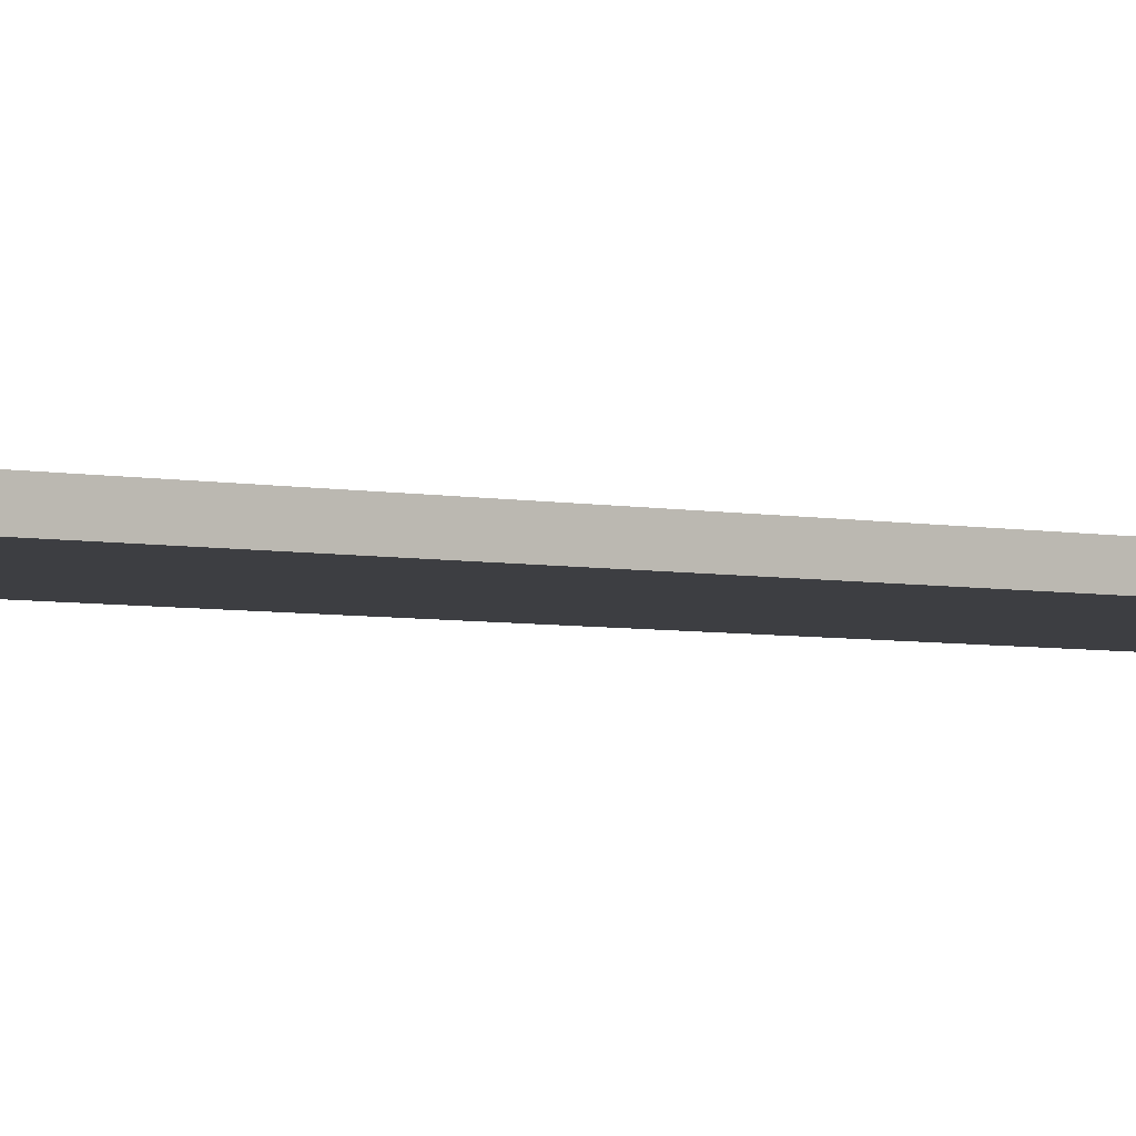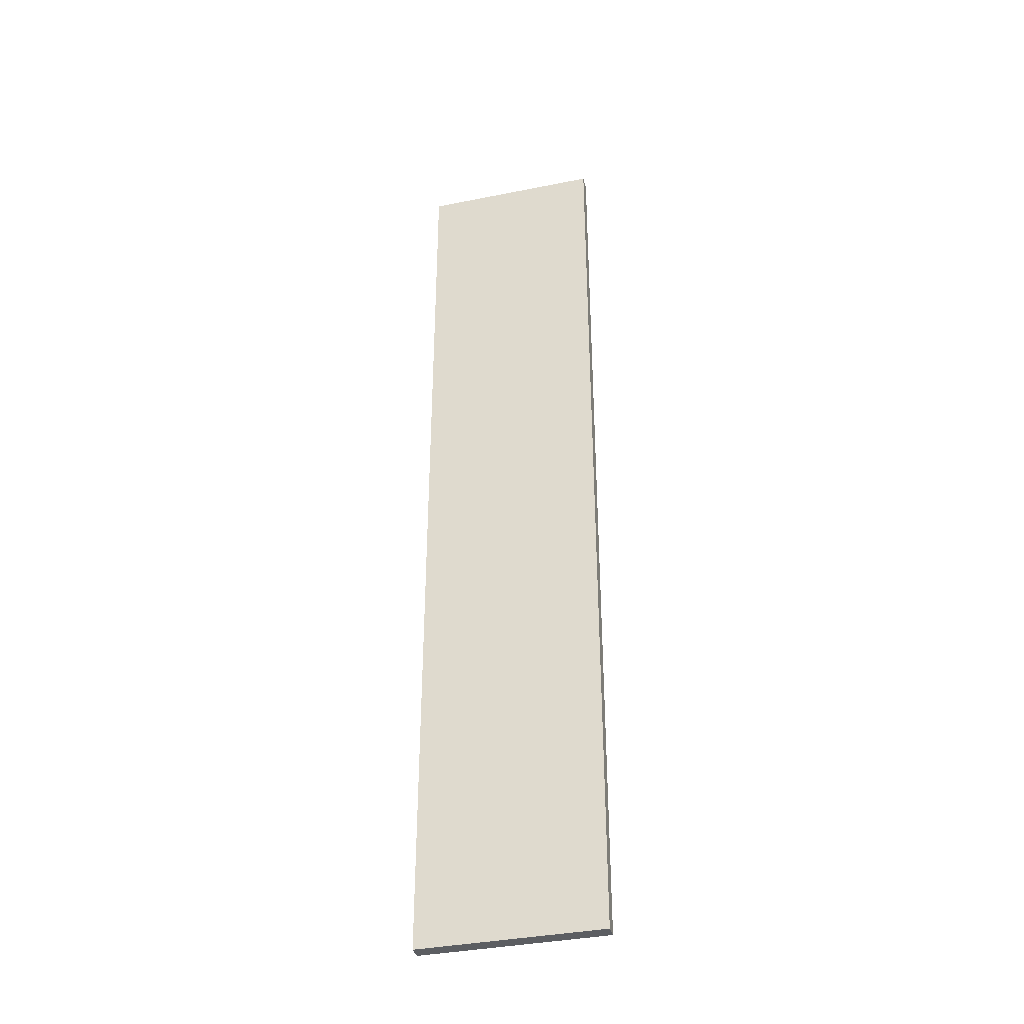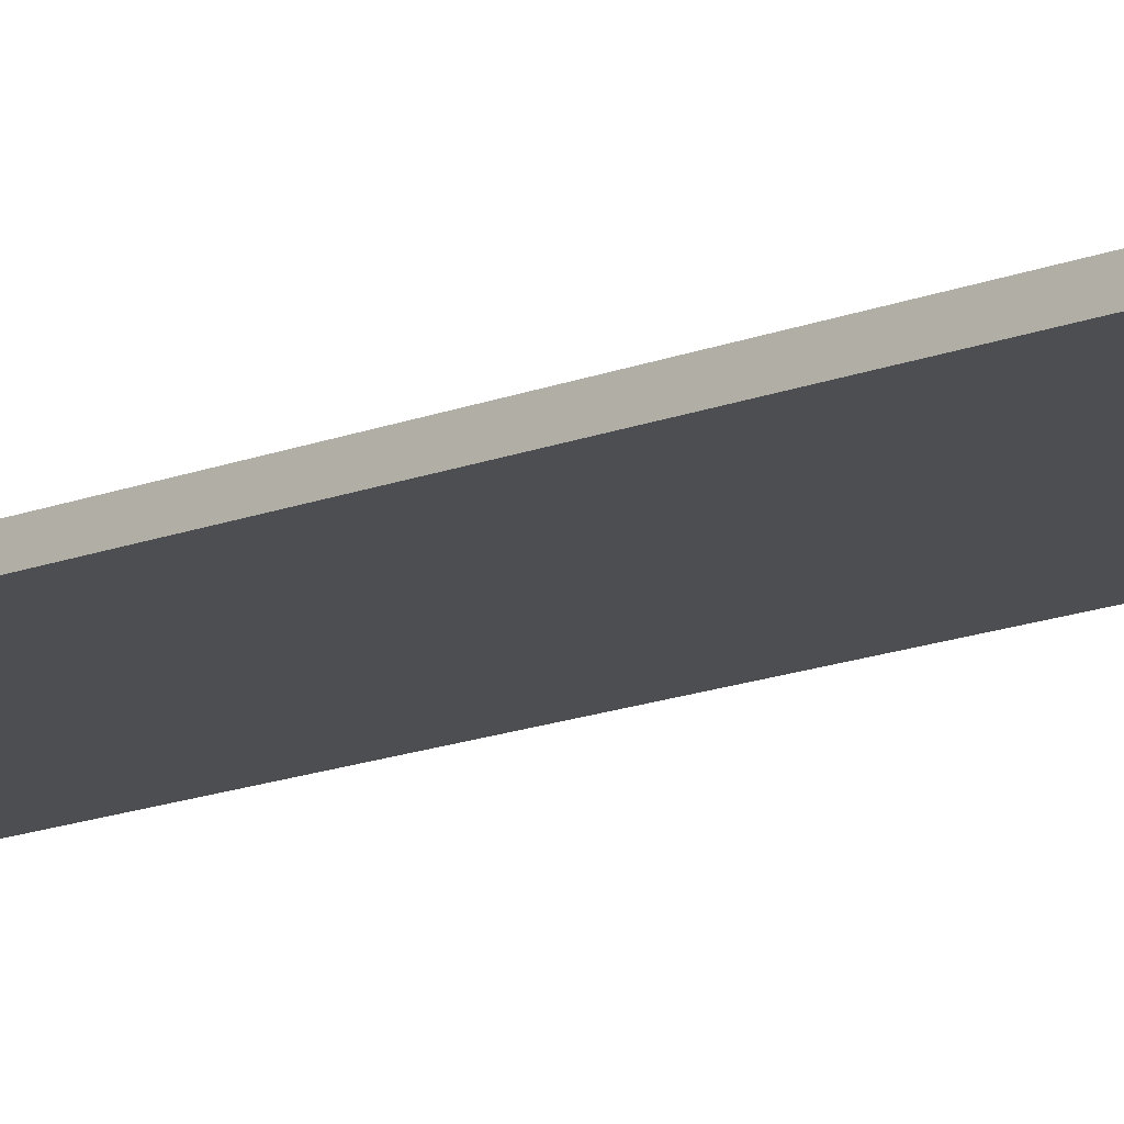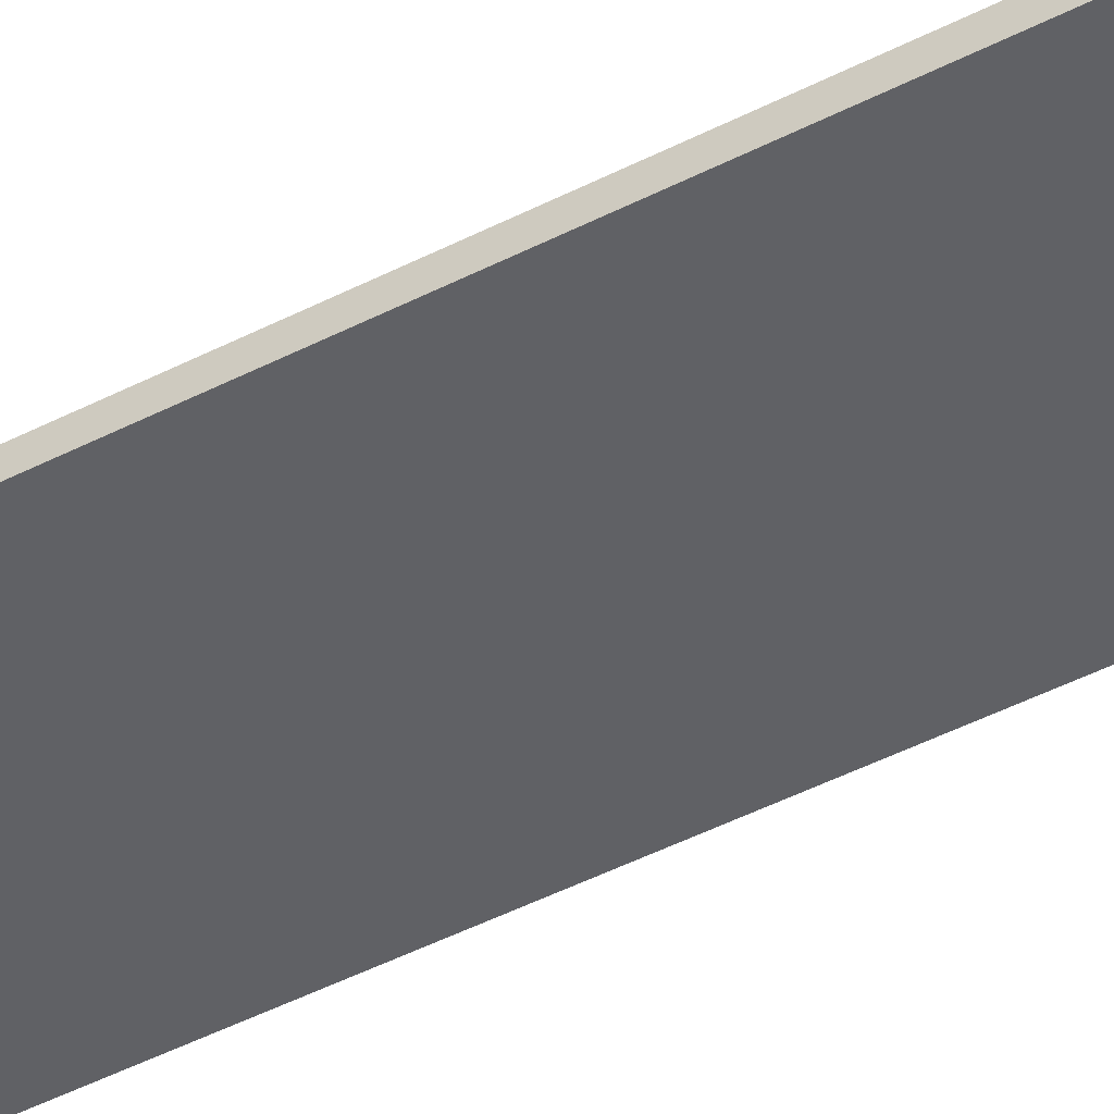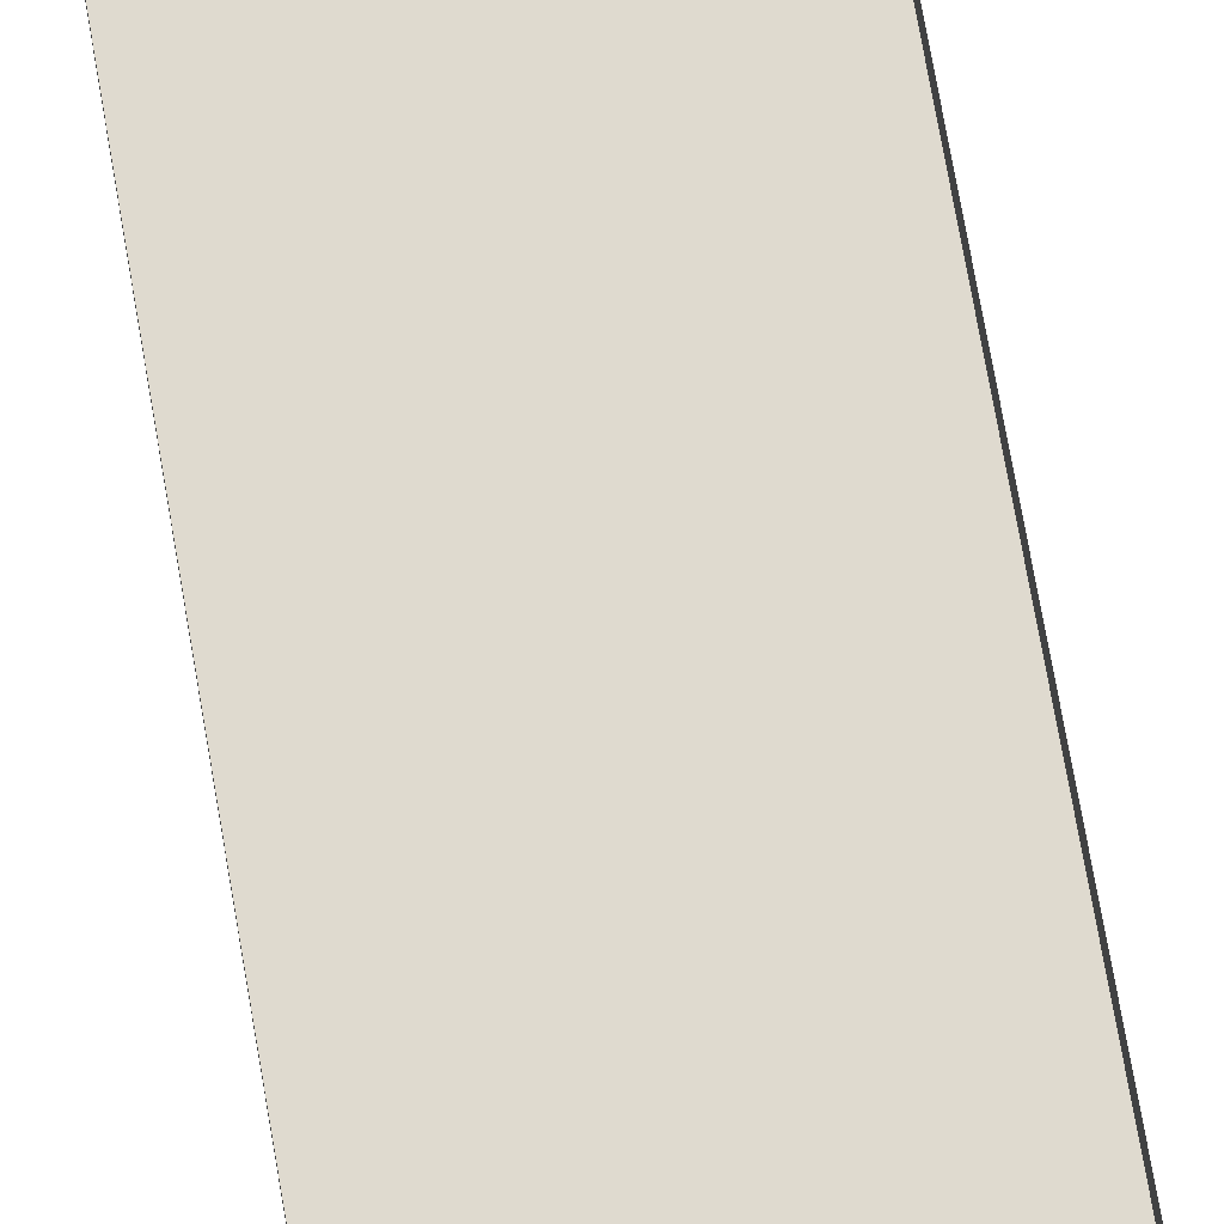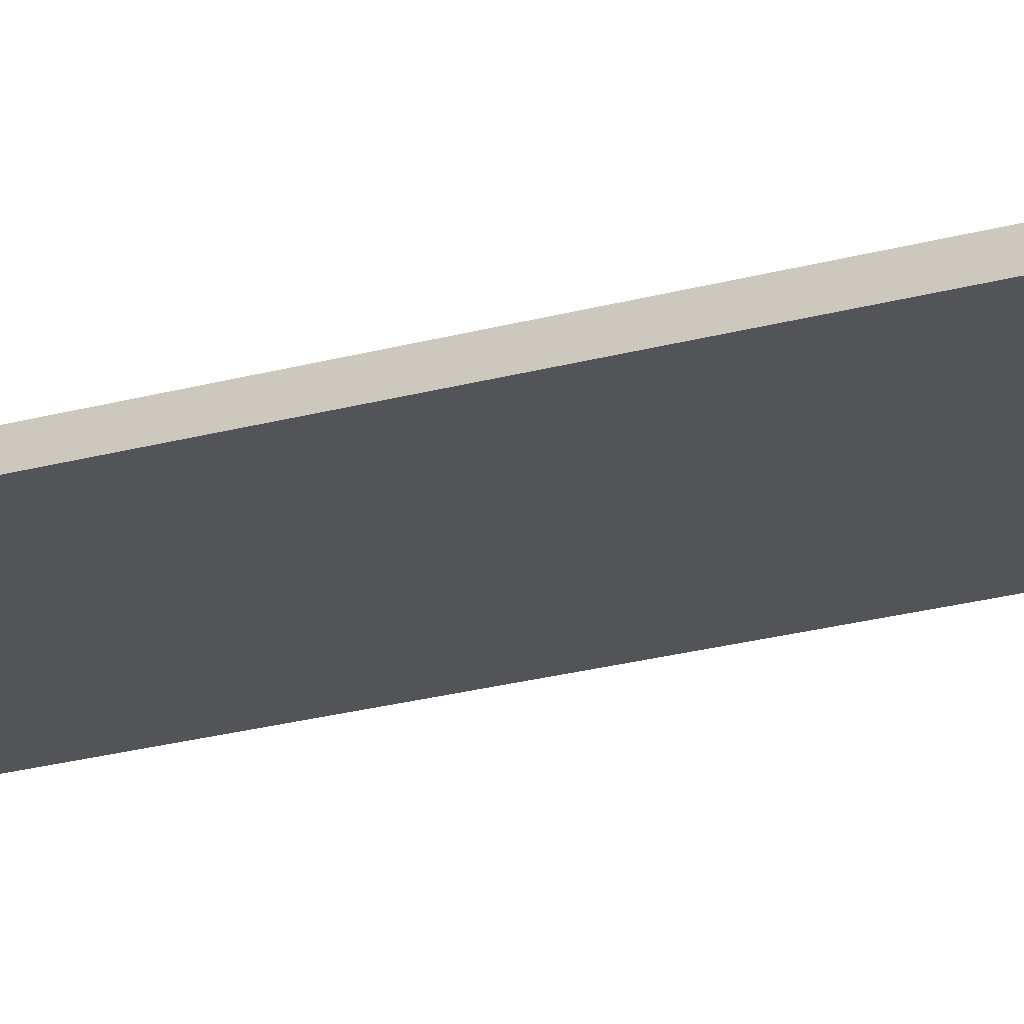
<metadata>
{"format":"obj","ext":"obj","renderer":"f3d","projection":"perspective","resolution":1024,"background":"white","views":[{"elev":-3.5,"azim":-130.6,"up":"+Z"},{"elev":-37.4,"azim":-165.6,"up":"+Y"},{"elev":-16.6,"azim":128.1,"up":"+Z"},{"elev":-48.0,"azim":-60.2,"up":"+Z"},{"elev":70.6,"azim":-9.7,"up":"+Z"},{"elev":-23.5,"azim":115.1,"up":"+Z"}]}
</metadata>
<code>
g boardBK_geo14
v -0.7962 4.25 0.06099
v -0.7962 4.25 -0.06098
v 0.7962 4.25 -0.06098
v 0.7962 4.25 0.06099
v -0.7962 4.25 -0.06098
v -0.7962 -4.25 -0.06098
v 0.7962 -4.25 -0.06098
v 0.7962 4.25 -0.06098
v -0.7962 -4.25 -0.06098
v -0.7962 -4.25 0.06099
v 0.7962 -4.25 0.06099
v 0.7962 -4.25 -0.06098
v 0.7962 -4.25 0.06099
v 0.7962 4.25 0.06099
v 0.7962 4.25 -0.06098
v 0.7962 -4.25 -0.06098
v -0.7962 -4.25 -0.06098
v -0.7962 4.25 -0.06098
v -0.7962 4.25 0.06099
v -0.7962 -4.25 0.06099
g boardBK_geo14_0
f 3 2 1
f 4 3 1
f 7 6 5
f 8 7 5
f 11 10 9
f 12 11 9
f 15 14 13
f 16 15 13
f 19 18 17
f 20 19 17

</code>
